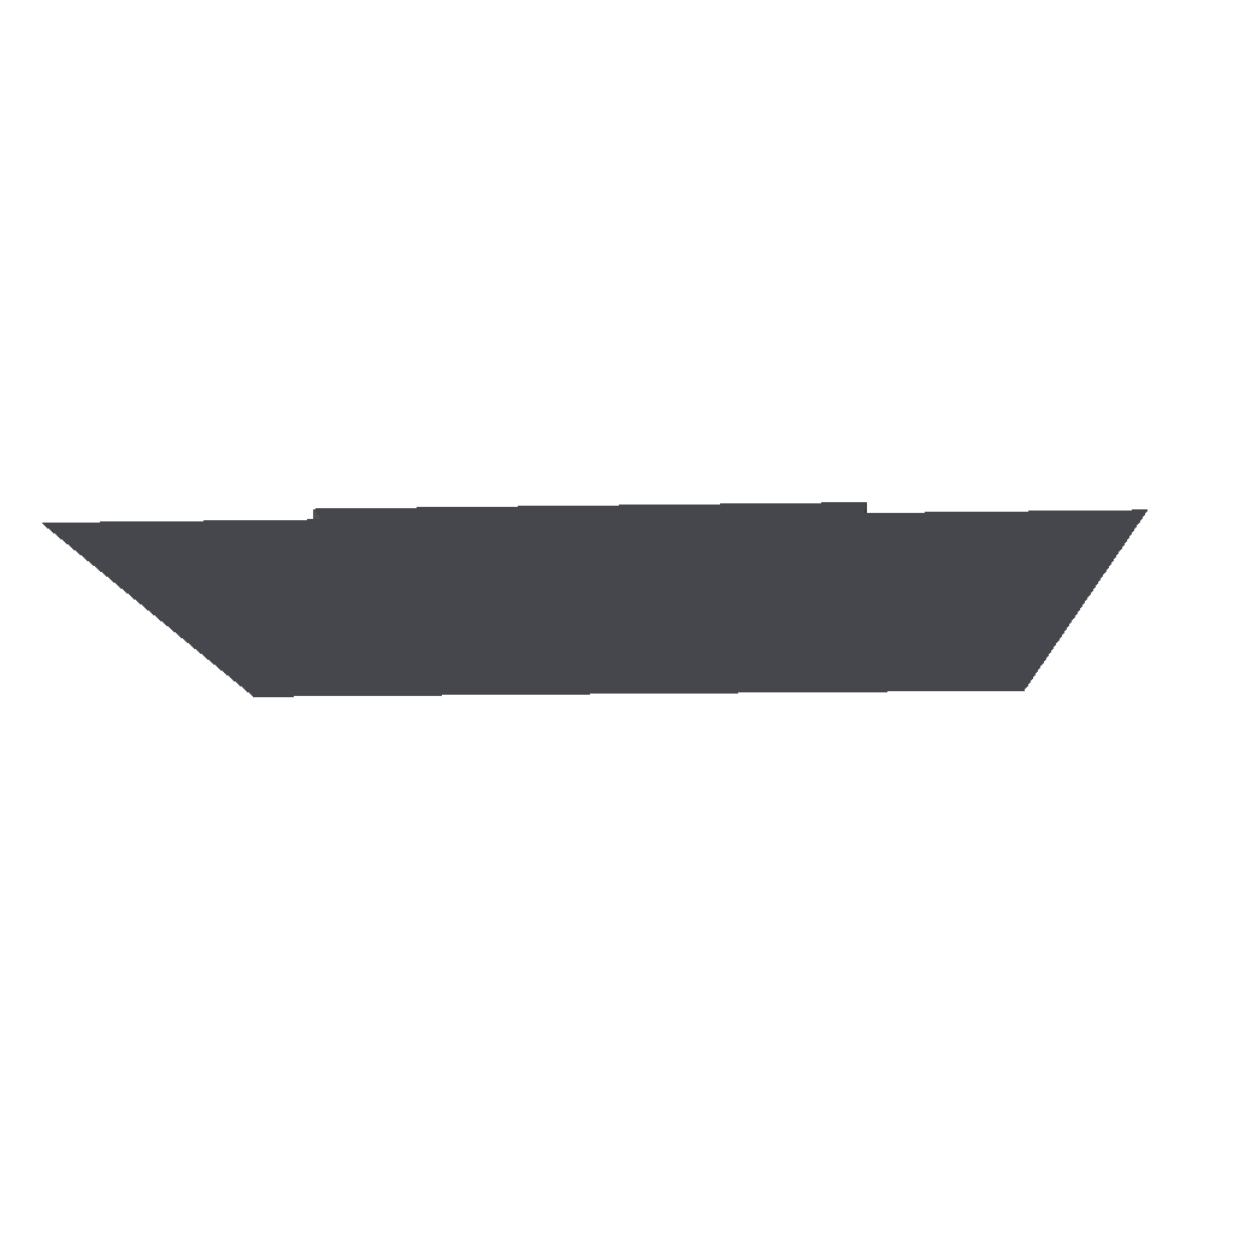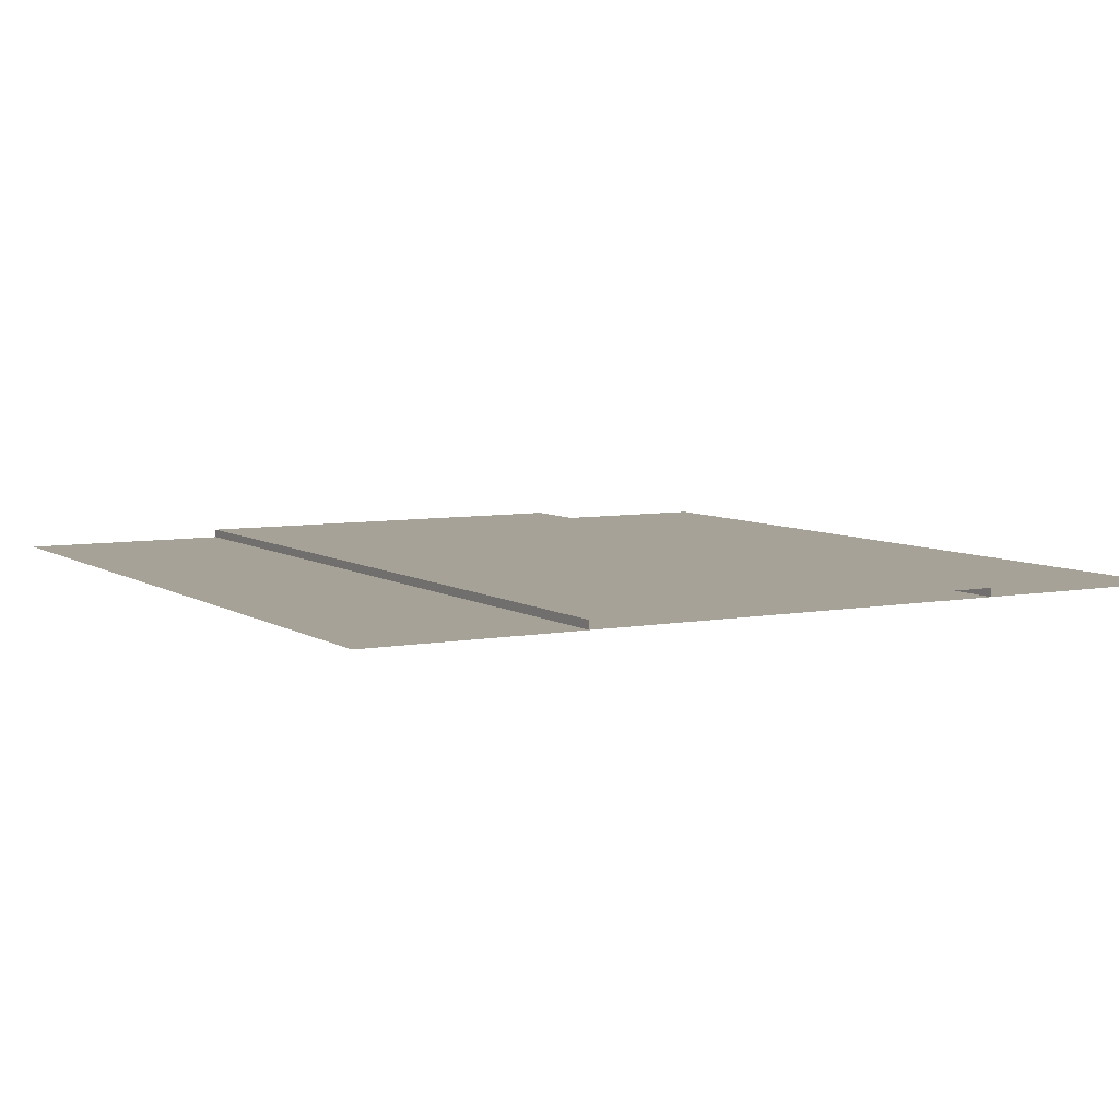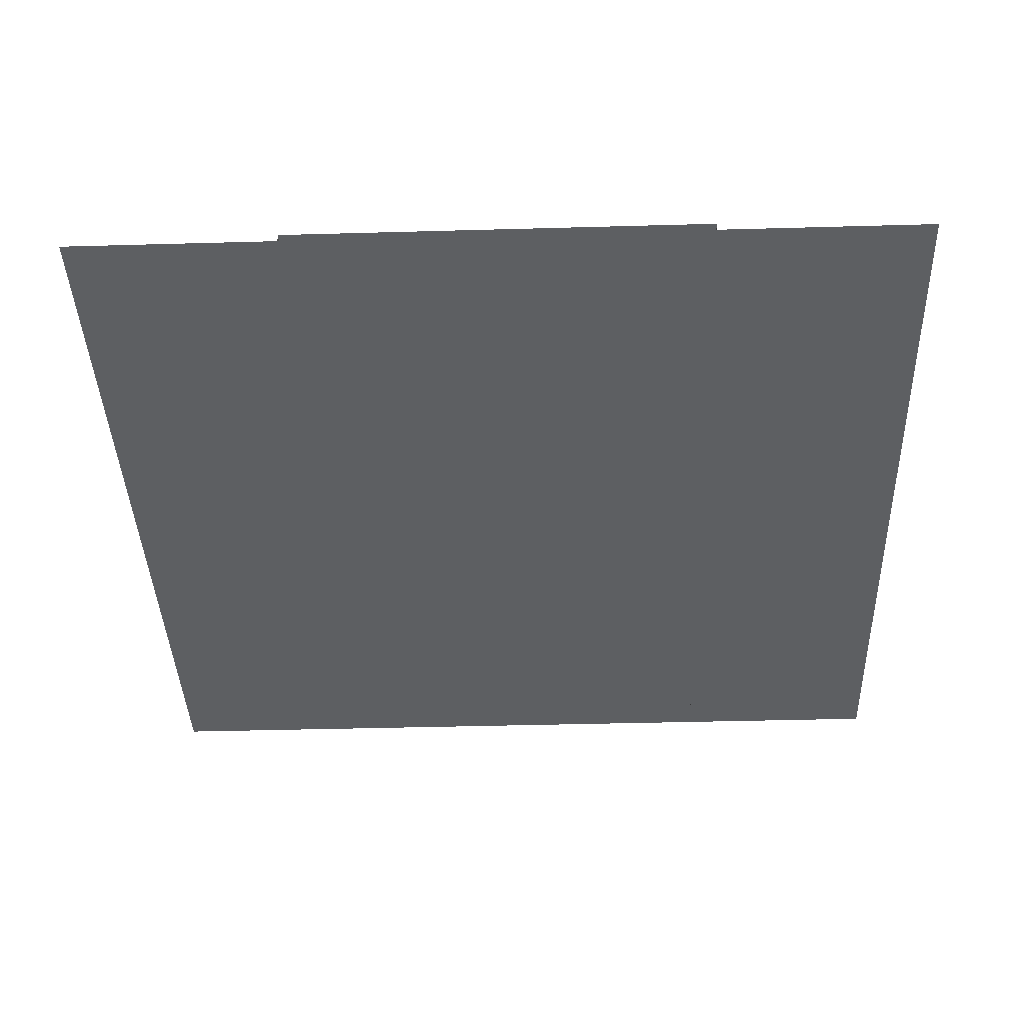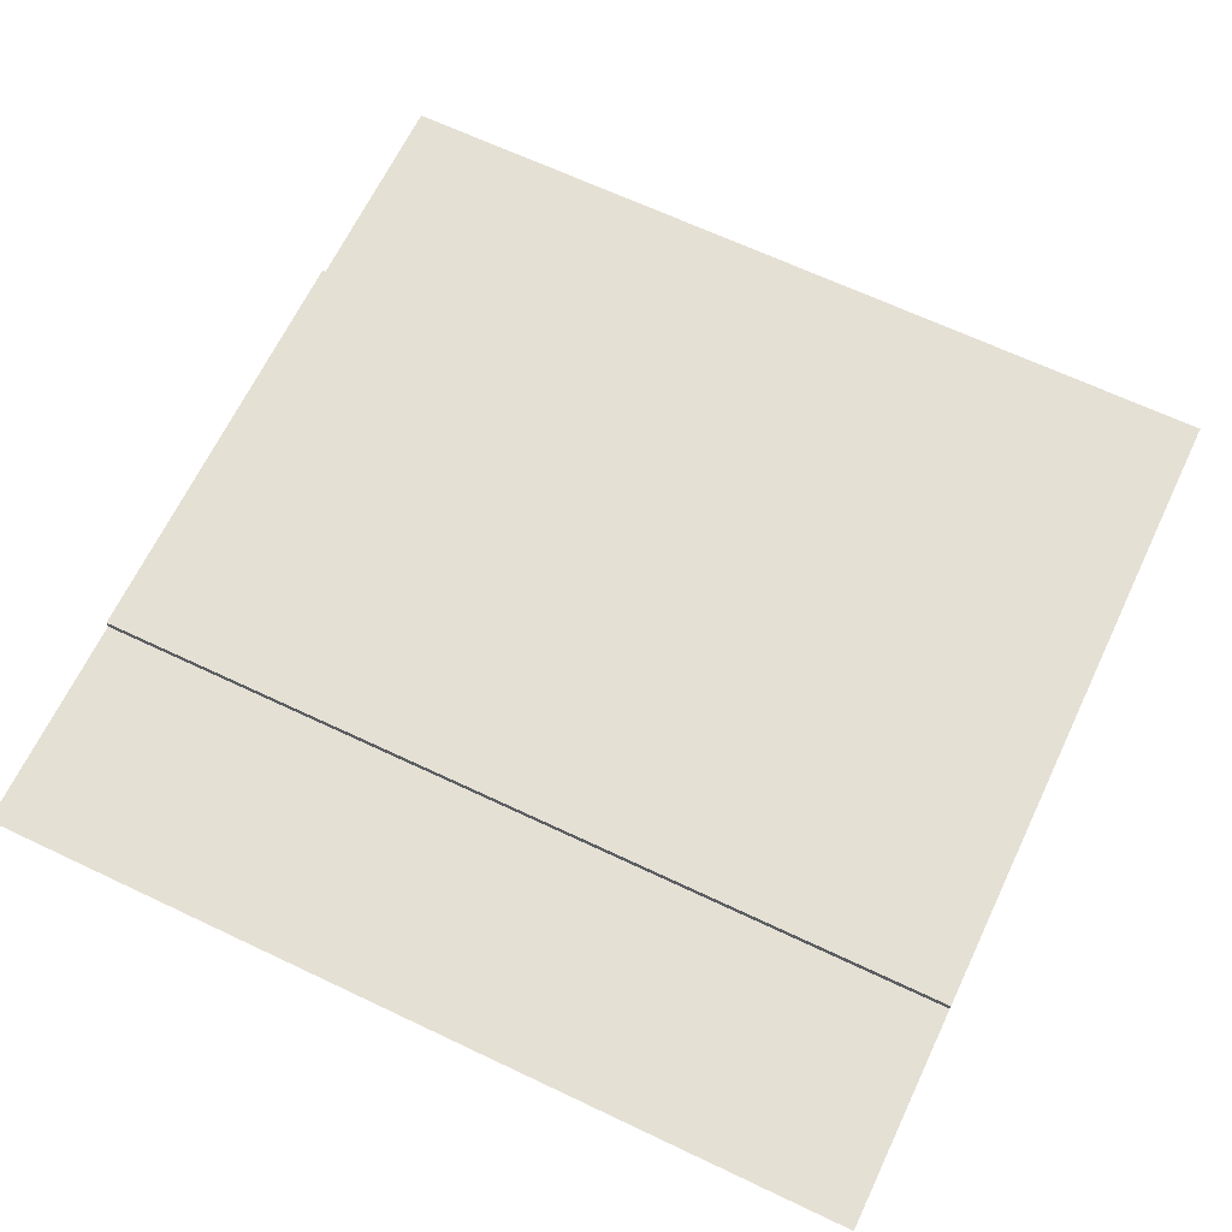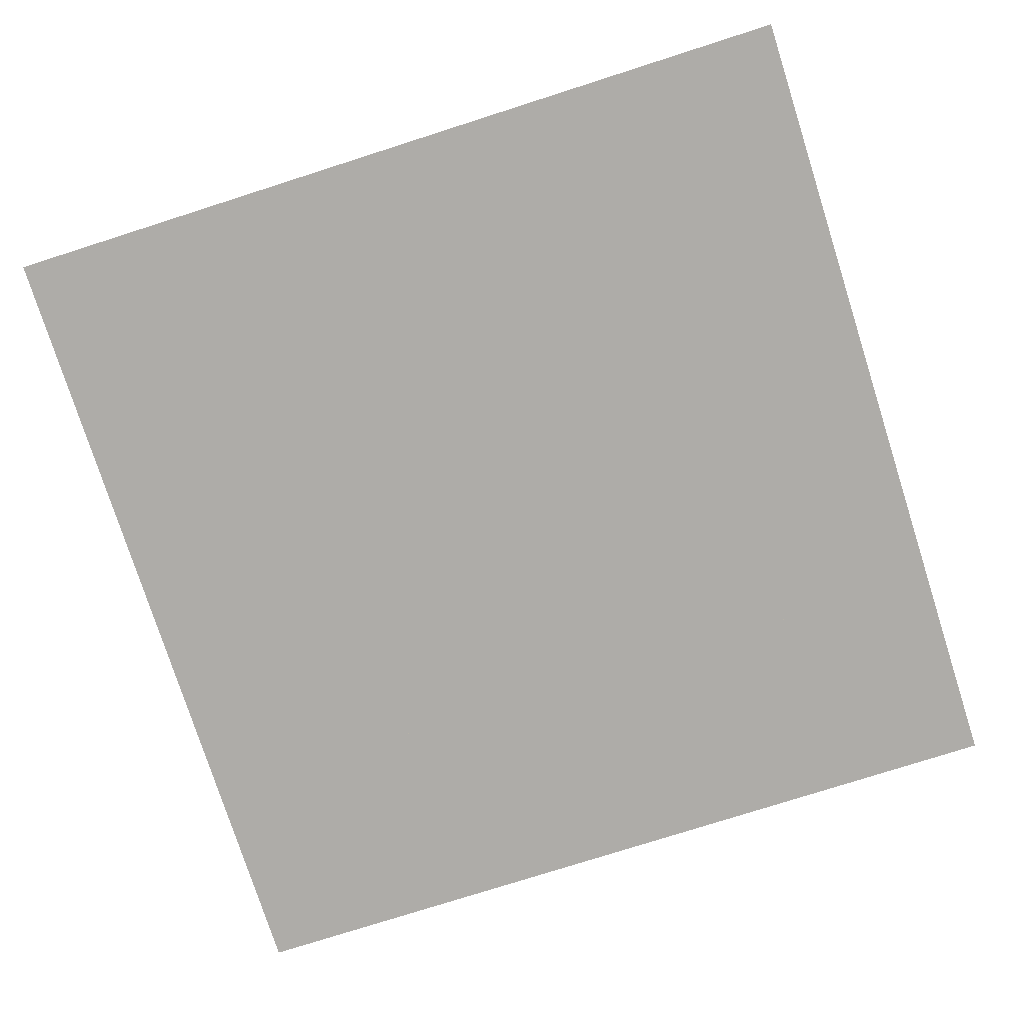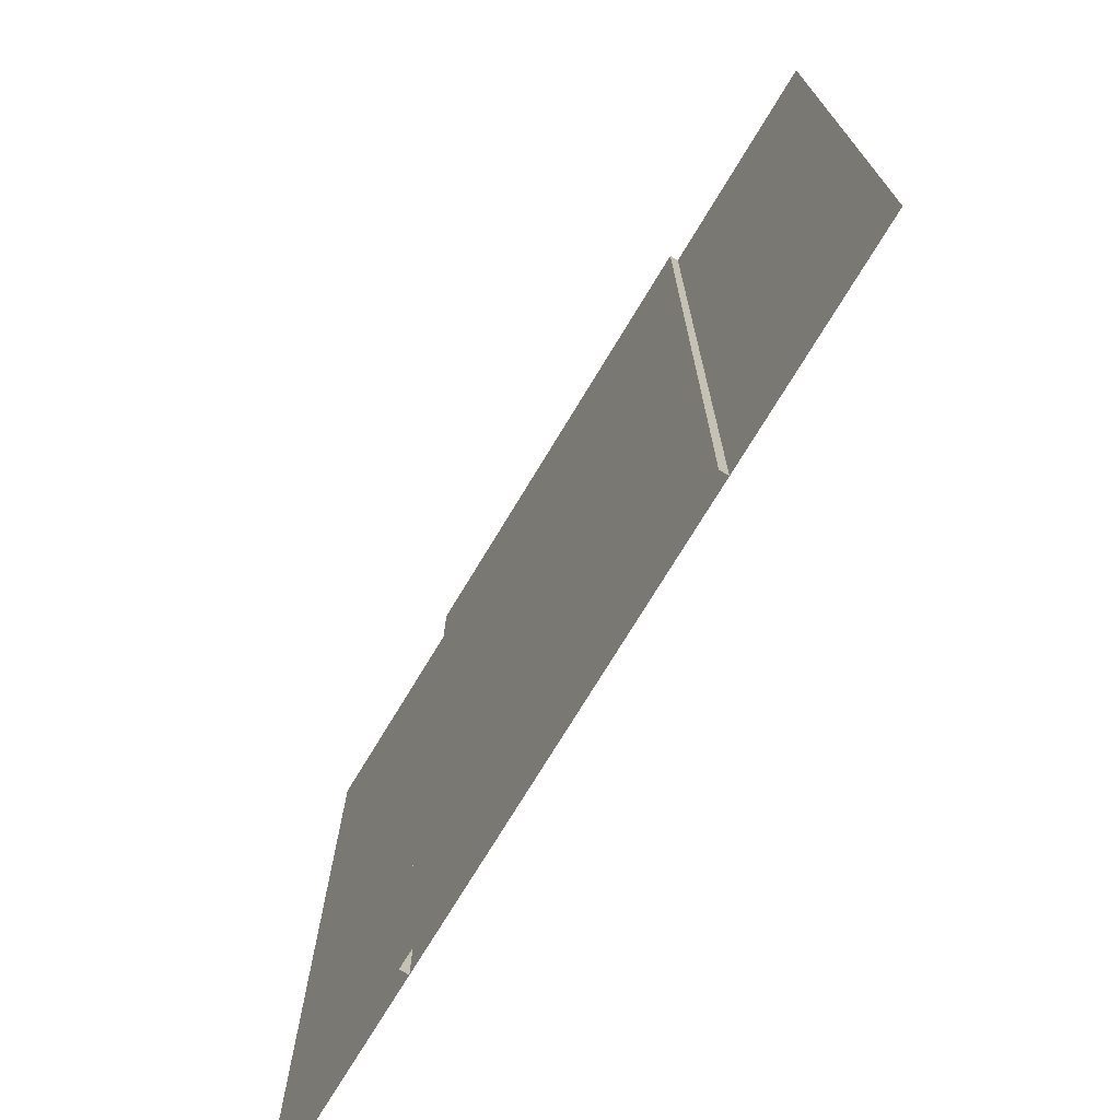
<metadata>
{"format":"obj","ext":"obj","renderer":"f3d","projection":"perspective","resolution":1024,"background":"white","views":[{"elev":-11.0,"azim":2.9,"up":"+Y"},{"elev":6.5,"azim":150.5,"up":"+Y"},{"elev":-39.5,"azim":2.0,"up":"+Y"},{"elev":65.9,"azim":-64.5,"up":"+Y"},{"elev":-76.8,"azim":107.7,"up":"+Y"},{"elev":-74.1,"azim":-121.2,"up":"+Z"}]}
</metadata>
<code>
o Plane
v 2.5 0 5
v 2.5 0 -5
v -2.5 0 5
v -2.5 0 -5
v 2.5 0.1 5
v 2.5 0.1 -5
v -2.5 0.1 5
v -2.5 0.1 -5
v 2.5 0 0
v -2.5 0 0
v 0 0.1 5
v 2.5 0.1 0
v -0 0.1 -5
v -2.5 0.1 0
v -2.5 0.05 5
v -2.5 0.05 -5
v 2.5 0.05 -5
v 2.5 0.05 5
v 2.5 0.05 0
v -2.5 0.05 0
v 0 0.1 0
v 2.5 0 -2.5
v -2.5 0 2.5
v 1.25 0.1 5
v 2.5 0.1 -2.5
v -1.25 0.1 -5
v -2.5 0.1 2.5
v -2.5 0.075 5
v -2.5 0.025 -5
v 2.5 0.075 -5
v 2.5 0.025 5
v 2.5 0 2.5
v -2.5 0 -2.5
v -1.25 0.1 5
v 2.5 0.1 2.5
v 1.25 0.1 -5
v -2.5 0.1 -2.5
v -2.5 0.025 5
v -2.5 0.075 -5
v 2.5 0.025 -5
v 2.5 0.075 5
v 2.5 0.075 0
v 2.5 0.025 0
v 2.5 0.05 2.5
v 2.5 0.05 -2.5
v -2.5 0.075 0
v -2.5 0.025 0
v -2.5 0.05 -2.5
v -2.5 0.05 2.5
v -1.25 0.1 0
v 1.25 0.1 0
v 0 0.1 2.5
v -0 0.1 -2.5
v 1.25 0.1 -2.5
v 1.25 0.1 2.5
v -1.25 0.1 2.5
v -2.5 0.025 2.5
v -2.5 0.025 -2.5
v -2.5 0.075 -2.5
v 2.5 0.025 -2.5
v 2.5 0.025 2.5
v 2.5 0.075 2.5
v 2.5 0.075 -2.5
v -2.5 0.075 2.5
v -1.25 0.1 -2.5
f 65 26 8 37
f 56 50 14 27
f 55 51 21 52
f 54 36 13 53
f 51 54 53 21
f 12 25 54 51
f 25 6 36 54
f 24 55 52 11
f 5 35 55 24
f 35 12 51 55
f 34 56 27 7
f 11 52 56 34
f 52 21 50 56
f 60 45 63 25 12 42 19 43 9 22
f 28 7 27 64 49 57 23 3 38 15
f 58 48 59 37 8 39 16 29 4 33
f 57 49 64 27 14 46 20 47 10 23
f 42 12 35 62 44 61 32 9 43 19
f 30 6 25 63 45 60 22 2 40 17
f 46 14 37 59 48 58 33 10 47 20
f 50 65 37 14
f 21 53 65 50
f 53 13 26 65
f 61 44 62 35 5 41 18 31 1 32
o Plane.001
v 5 0 5
v 5 0 -5
v -5 0 5
v -5 0 -5
v 0 0 5
v 5 0 -0
v -0 0 -5
v -5 0 0
v 0 0 0
v 2.5 0 5
v 5 0 -2.5
v -2.5 0 -5
v -5 0 2.5
v -2.5 0 5
v 5 0 2.5
v 2.5 0 -5
v -5 0 -2.5
v -2.5 0 0
v 2.5 0 -0
v 0 0 2.5
v -0 0 -2.5
v 2.5 0 -2.5
v 2.5 0 2.5
v -2.5 0 2.5
v -2.5 0 -2.5
f 90 77 69 82
f 89 83 73 78
f 88 84 74 85
f 87 81 72 86
f 84 87 86 74
f 71 76 87 84
f 76 67 81 87
f 75 88 85 70
f 66 80 88 75
f 80 71 84 88
f 79 89 78 68
f 70 85 89 79
f 85 74 83 89
f 83 90 82 73
f 74 86 90 83
f 86 72 77 90

</code>
